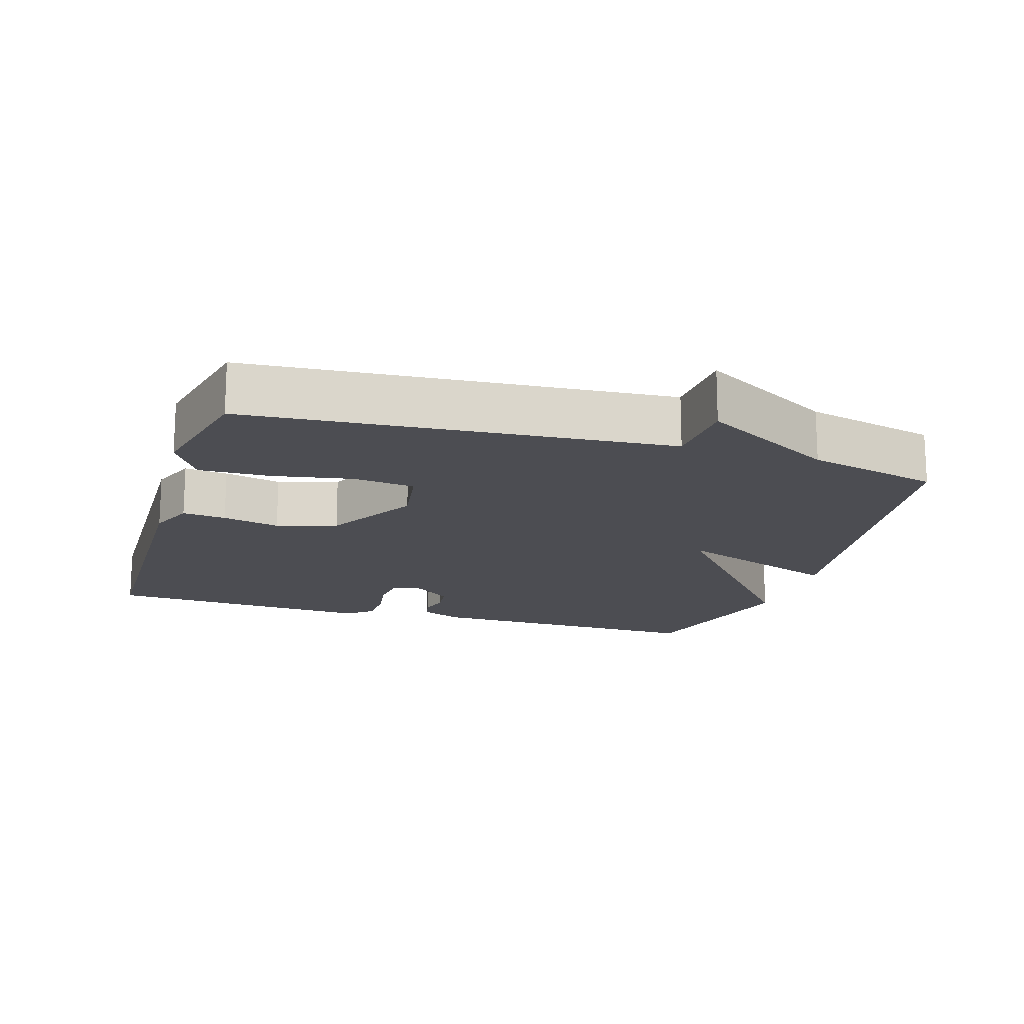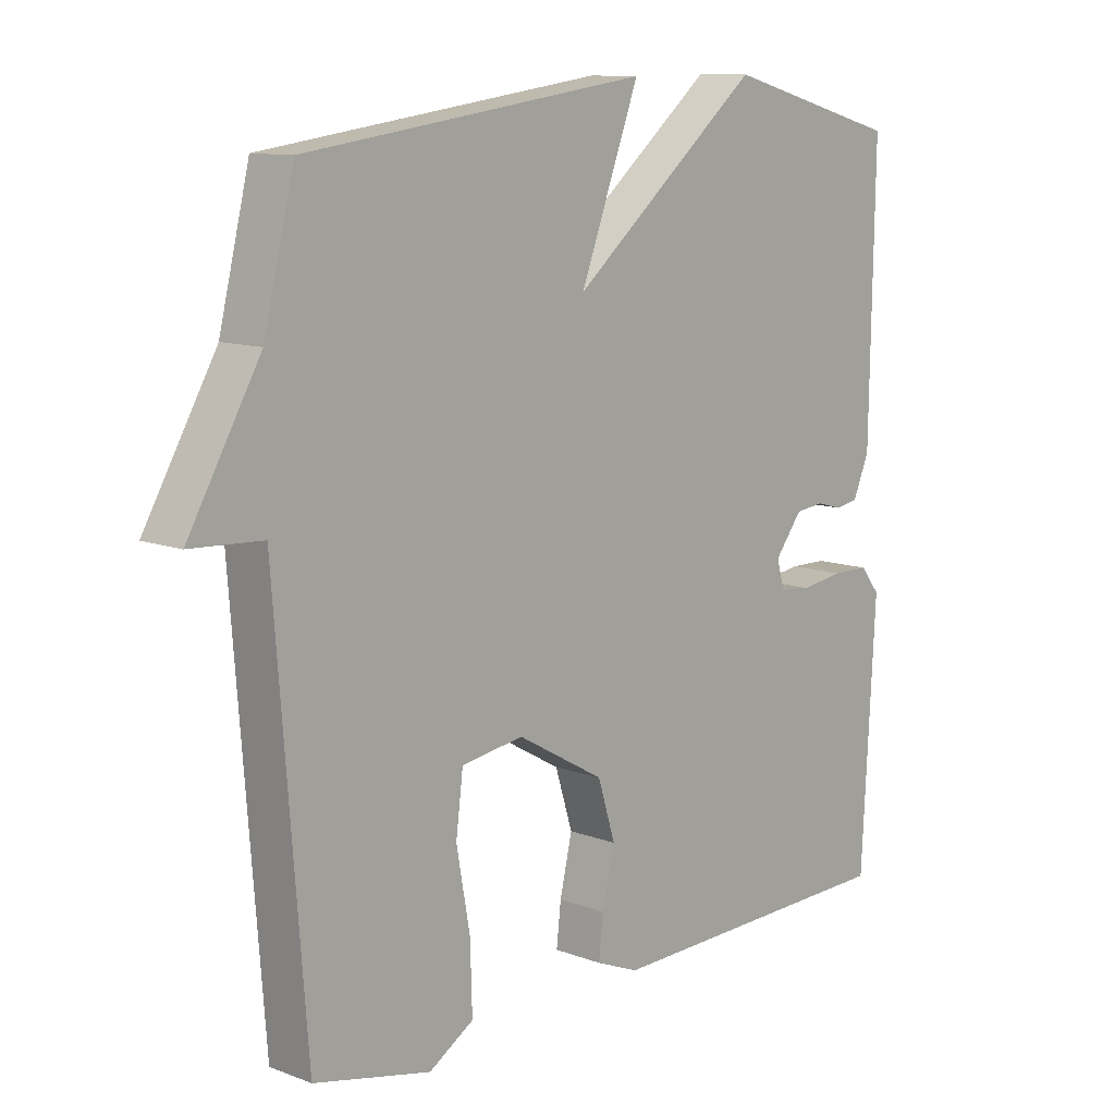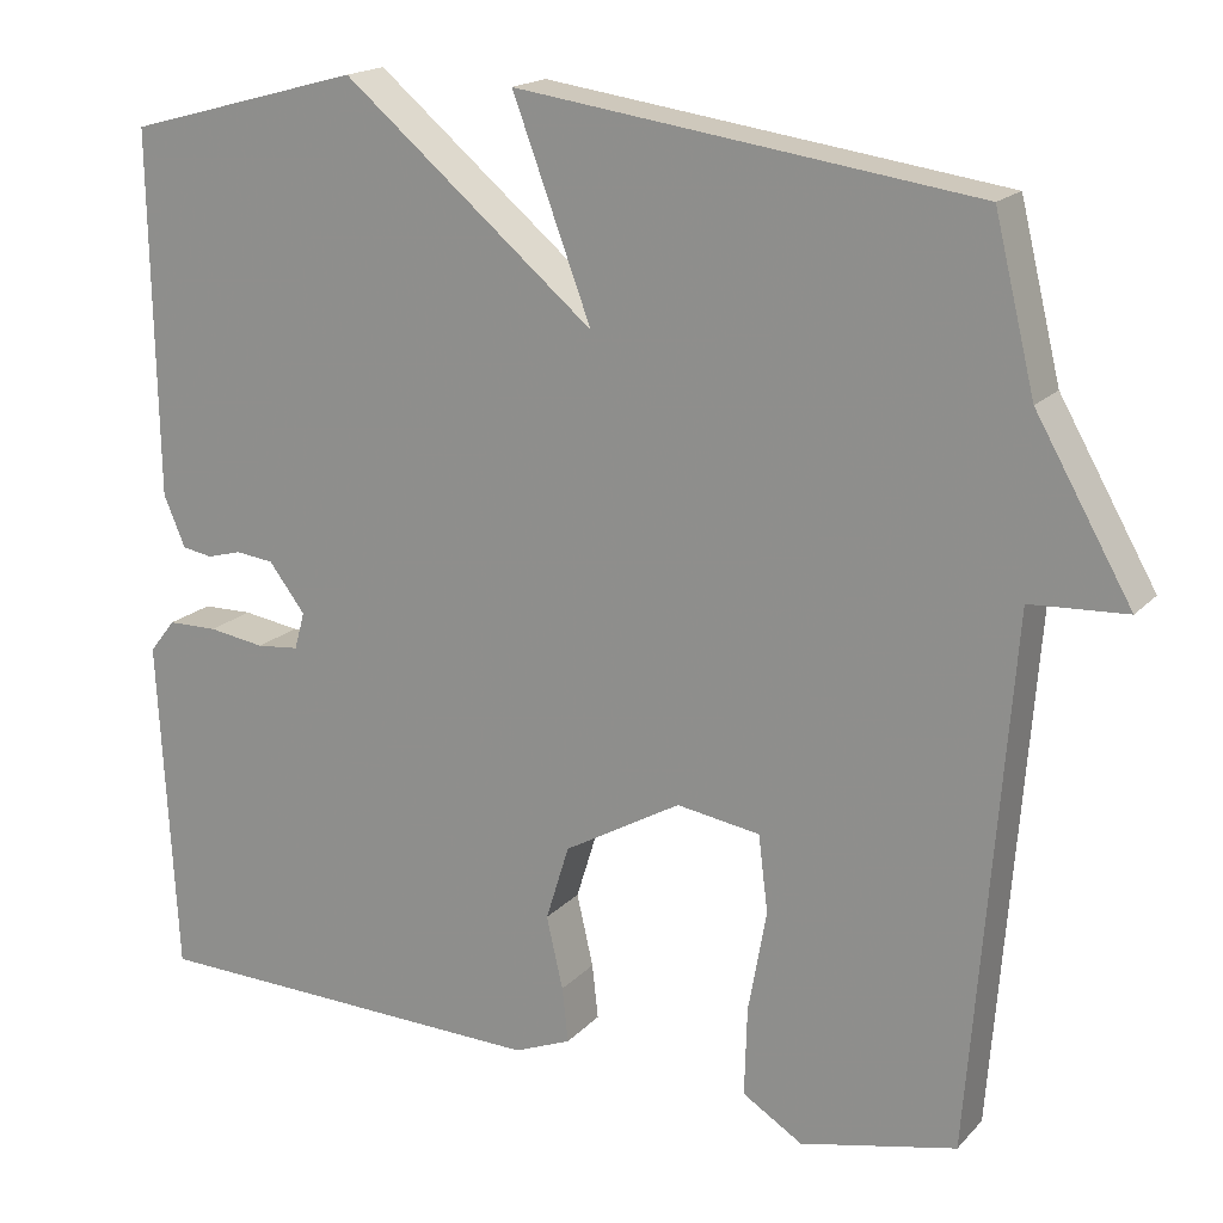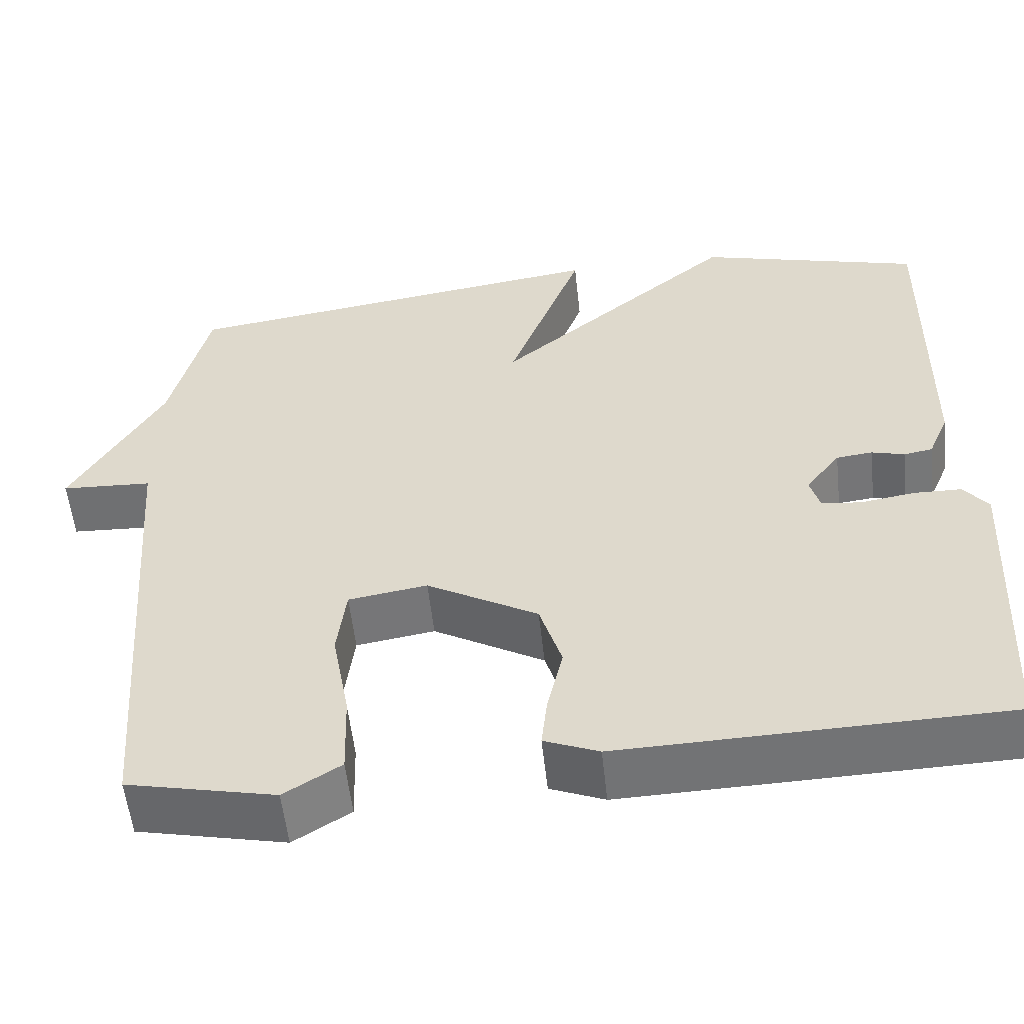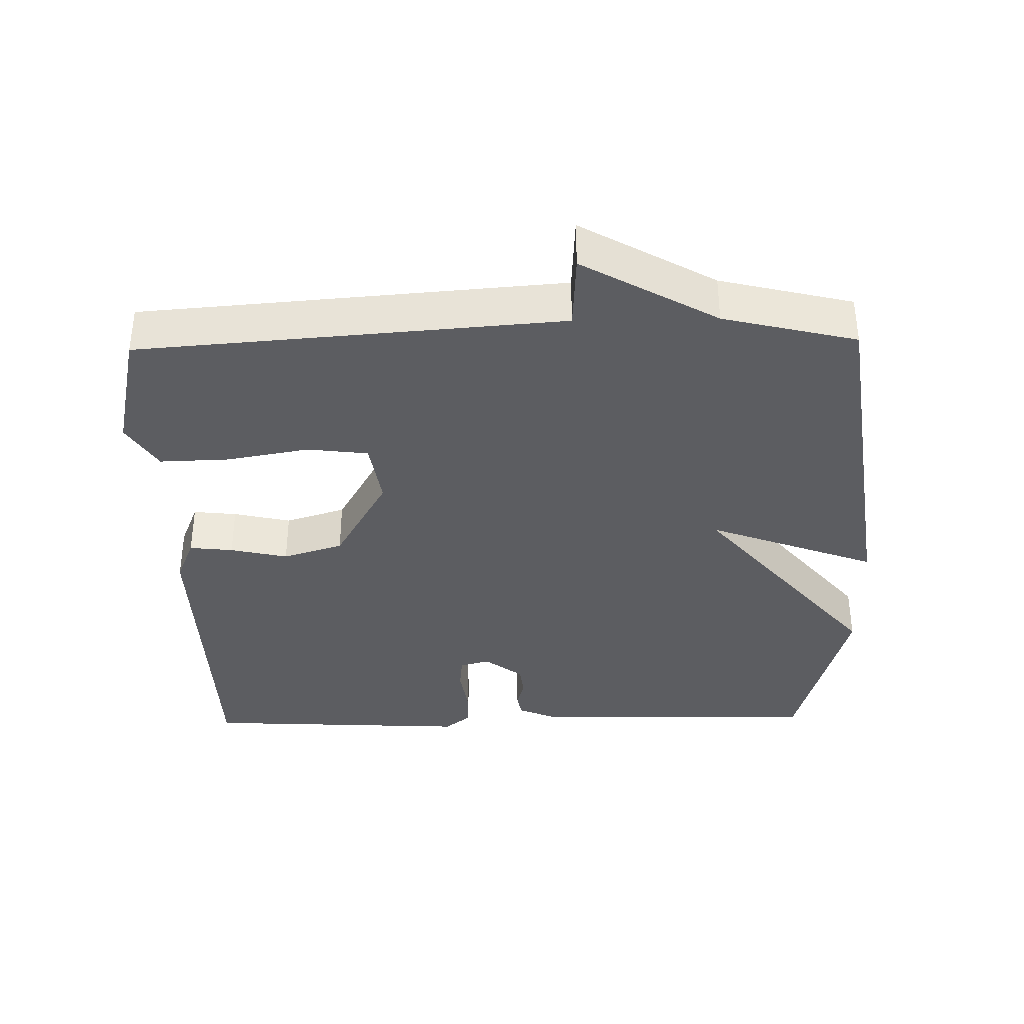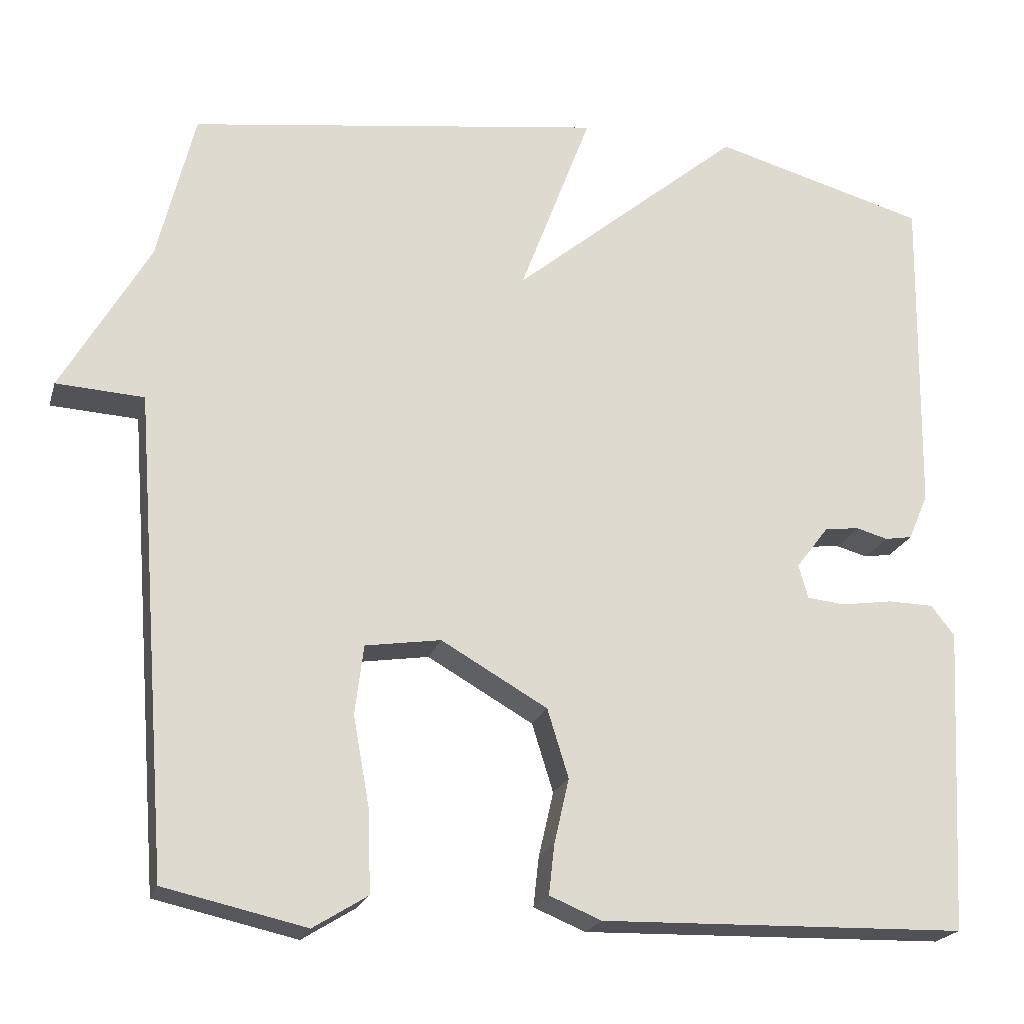
<metadata>
{"format":"obj","ext":"obj","renderer":"f3d","projection":"perspective","resolution":1024,"background":"white","views":[{"elev":-16.4,"azim":-107.1,"up":"+Y"},{"elev":11.0,"azim":-47.2,"up":"+Z"},{"elev":17.9,"azim":-151.7,"up":"+Z"},{"elev":-55.5,"azim":6.2,"up":"+Z"},{"elev":-36.6,"azim":-88.8,"up":"+Y"},{"elev":-21.1,"azim":-15.0,"up":"+Z"}]}
</metadata>
<code>
v -0.5 0.07 0.5
v 0.028 0.07 0.574
v -0.063 0.07 0.331
v 0.228 0.07 0.574
v 0.5 0.07 0.5
v 0.493 0.07 0.081
v 0.468 0.07 0.022
v 0.433 0.07 0.016
v 0.393 0.07 0.027
v 0.349 0.07 0.022
v 0.307 0.07 -0.033
v 0.319 0.07 -0.076
v 0.368 0.07 -0.081
v 0.433 0.07 -0.071
v 0.491 0.07 -0.072
v 0.521 0.07 -0.11
v 0.5 0.07 -0.5
v 0.034 0.07 -0.512
v -0.032 0.07 -0.485
v -0.025 0.07 -0.422
v -0.006 0.07 -0.339
v -0.033 0.07 -0.252
v -0.168 0.07 -0.175
v -0.264 0.07 -0.19
v -0.275 0.07 -0.278
v -0.254 0.07 -0.395
v -0.251 0.07 -0.497
v -0.32 0.07 -0.54
v -0.5 0.07 -0.5
v -0.547 0.07 0.108
v -0.658 0.07 0.114
v -0.547 0.07 0.308
v -0.5 0 0.5
v 0.028 0 0.574
v -0.063 0 0.331
v 0.228 0 0.574
v 0.5 0 0.5
v 0.493 0 0.081
v 0.468 0 0.022
v 0.433 0 0.016
v 0.393 0 0.027
v 0.349 0 0.022
v 0.307 0 -0.033
v 0.319 0 -0.076
v 0.368 0 -0.081
v 0.433 0 -0.071
v 0.491 0 -0.072
v 0.521 0 -0.11
v 0.5 0 -0.5
v 0.034 0 -0.512
v -0.032 0 -0.485
v -0.025 0 -0.422
v -0.006 0 -0.339
v -0.033 0 -0.252
v -0.168 0 -0.175
v -0.264 0 -0.19
v -0.275 0 -0.278
v -0.254 0 -0.395
v -0.251 0 -0.497
v -0.32 0 -0.54
v -0.5 0 -0.5
v -0.547 0 0.108
v -0.658 0 0.114
v -0.547 0 0.308
f 30 31 32
f 30 32 1
f 29 30 1
f 28 29 1
f 27 28 1
f 26 27 1
f 25 26 1
f 24 25 1
f 23 24 1
f 22 23 1
f 19 20 21
f 18 19 21
f 17 18 21
f 16 17 21
f 15 16 21
f 14 15 21
f 13 14 21
f 12 13 21 22
f 11 12 22 1
f 7 8 9
f 6 7 9
f 5 6 9
f 4 5 9
f 3 4 9
f 3 9 10
f 1 2 3
f 1 3 10 11
f 64 63 62
f 33 64 62
f 33 62 61
f 33 61 60
f 33 60 59
f 33 59 58
f 33 58 57
f 33 57 56
f 33 56 55
f 33 55 54
f 53 52 51
f 53 51 50
f 53 50 49
f 53 49 48
f 53 48 47
f 53 47 46
f 53 46 45
f 54 53 45 44
f 33 54 44 43
f 41 40 39
f 41 39 38
f 41 38 37
f 41 37 36
f 41 36 35
f 42 41 35
f 35 34 33
f 43 42 35 33
f 1 33 34 2
f 2 34 35 3
f 3 35 36 4
f 4 36 37 5
f 5 37 38 6
f 6 38 39 7
f 7 39 40 8
f 8 40 41 9
f 9 41 42 10
f 10 42 43 11
f 11 43 44 12
f 12 44 45 13
f 13 45 46 14
f 14 46 47 15
f 15 47 48 16
f 16 48 49 17
f 17 49 50 18
f 18 50 51 19
f 19 51 52 20
f 20 52 53 21
f 21 53 54 22
f 22 54 55 23
f 23 55 56 24
f 24 56 57 25
f 25 57 58 26
f 26 58 59 27
f 27 59 60 28
f 28 60 61 29
f 29 61 62 30
f 30 62 63 31
f 31 63 64 32
f 32 64 33 1

</code>
